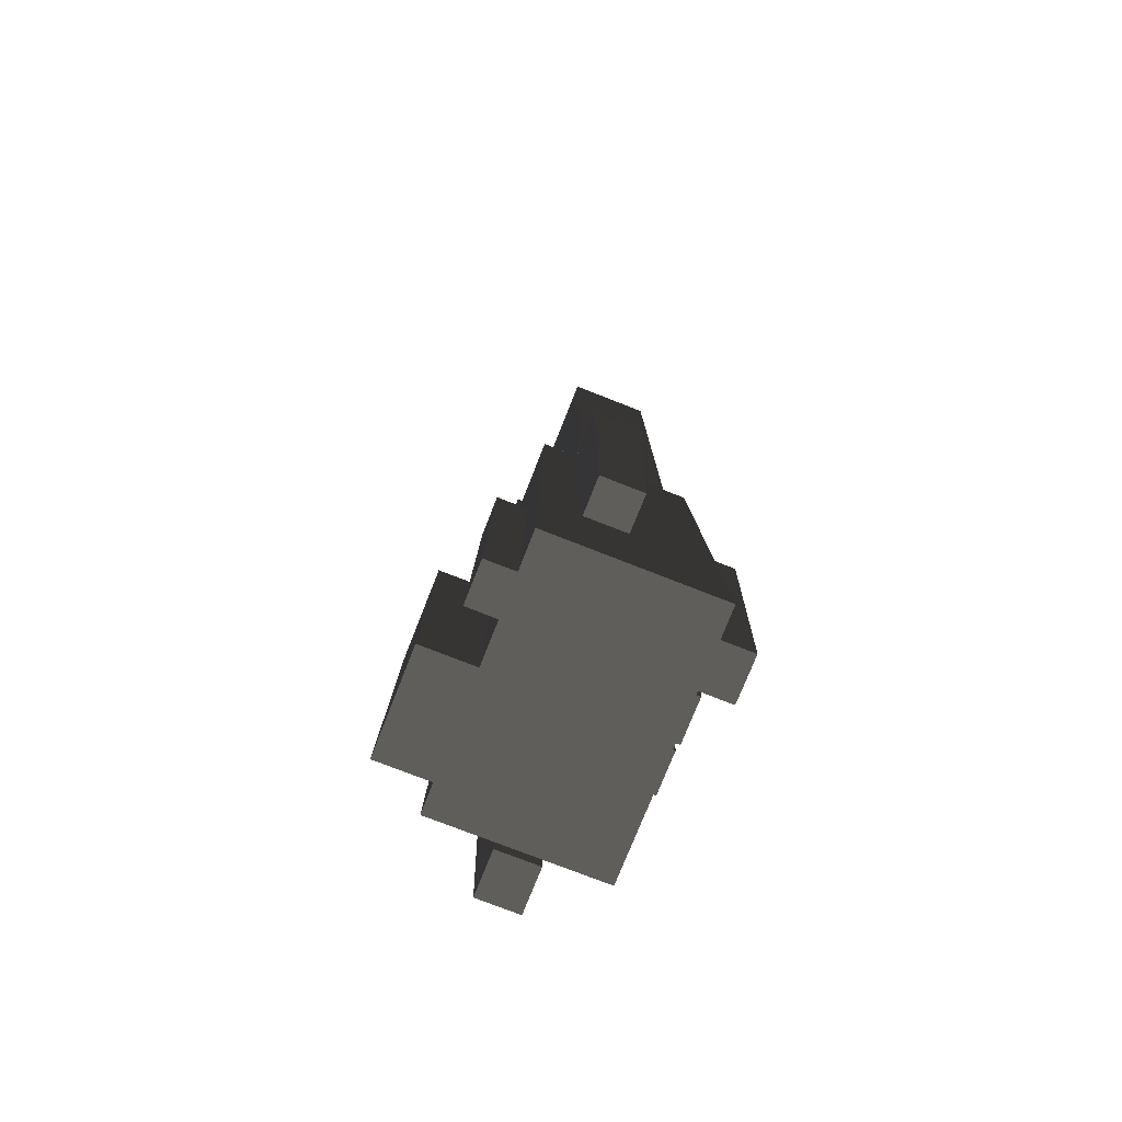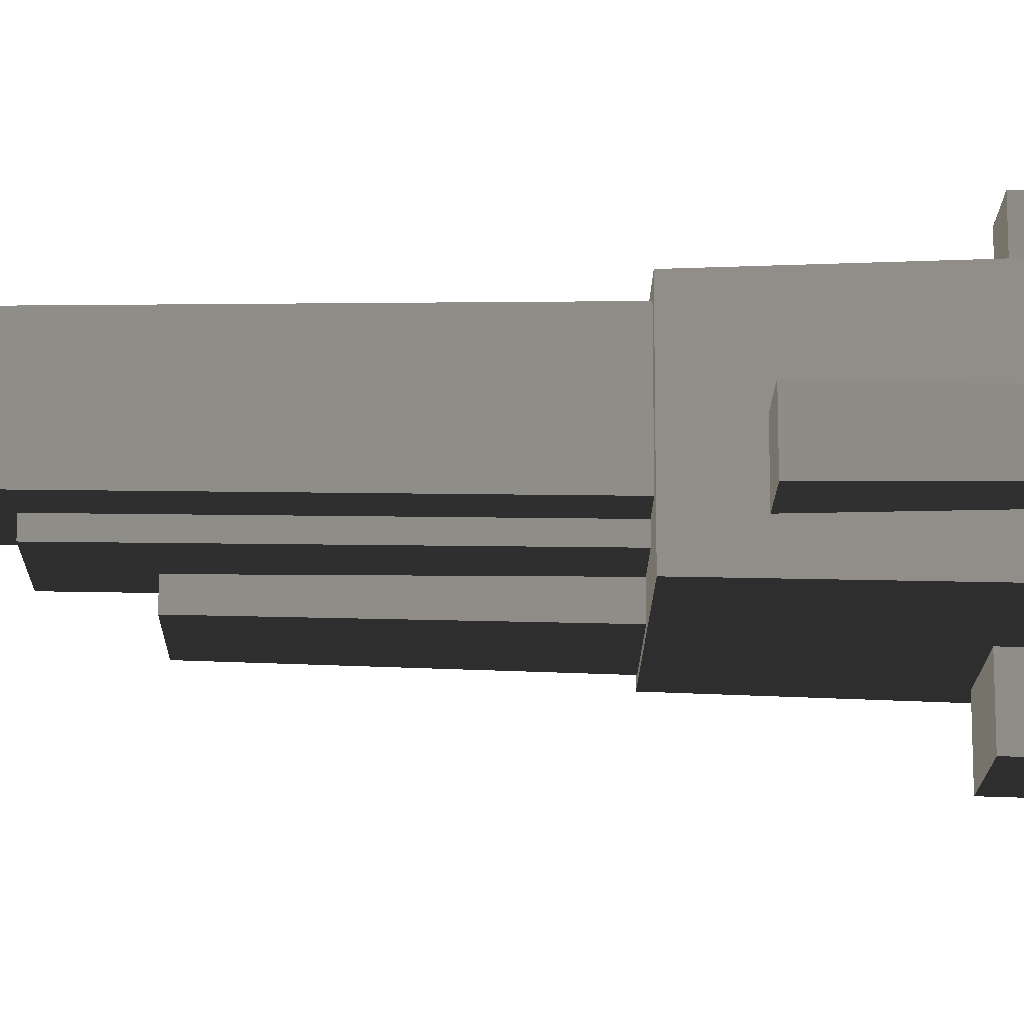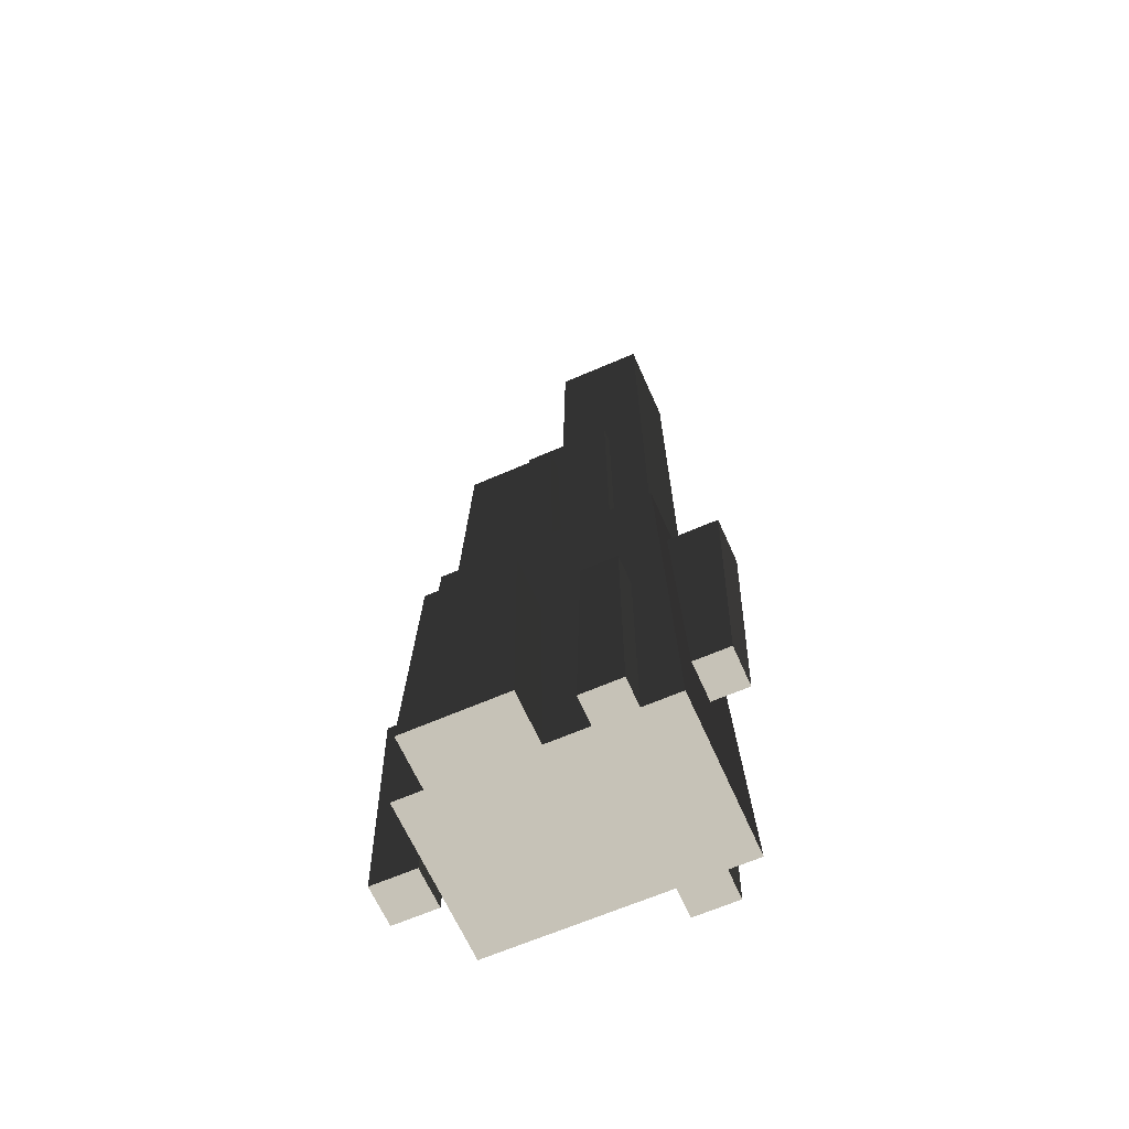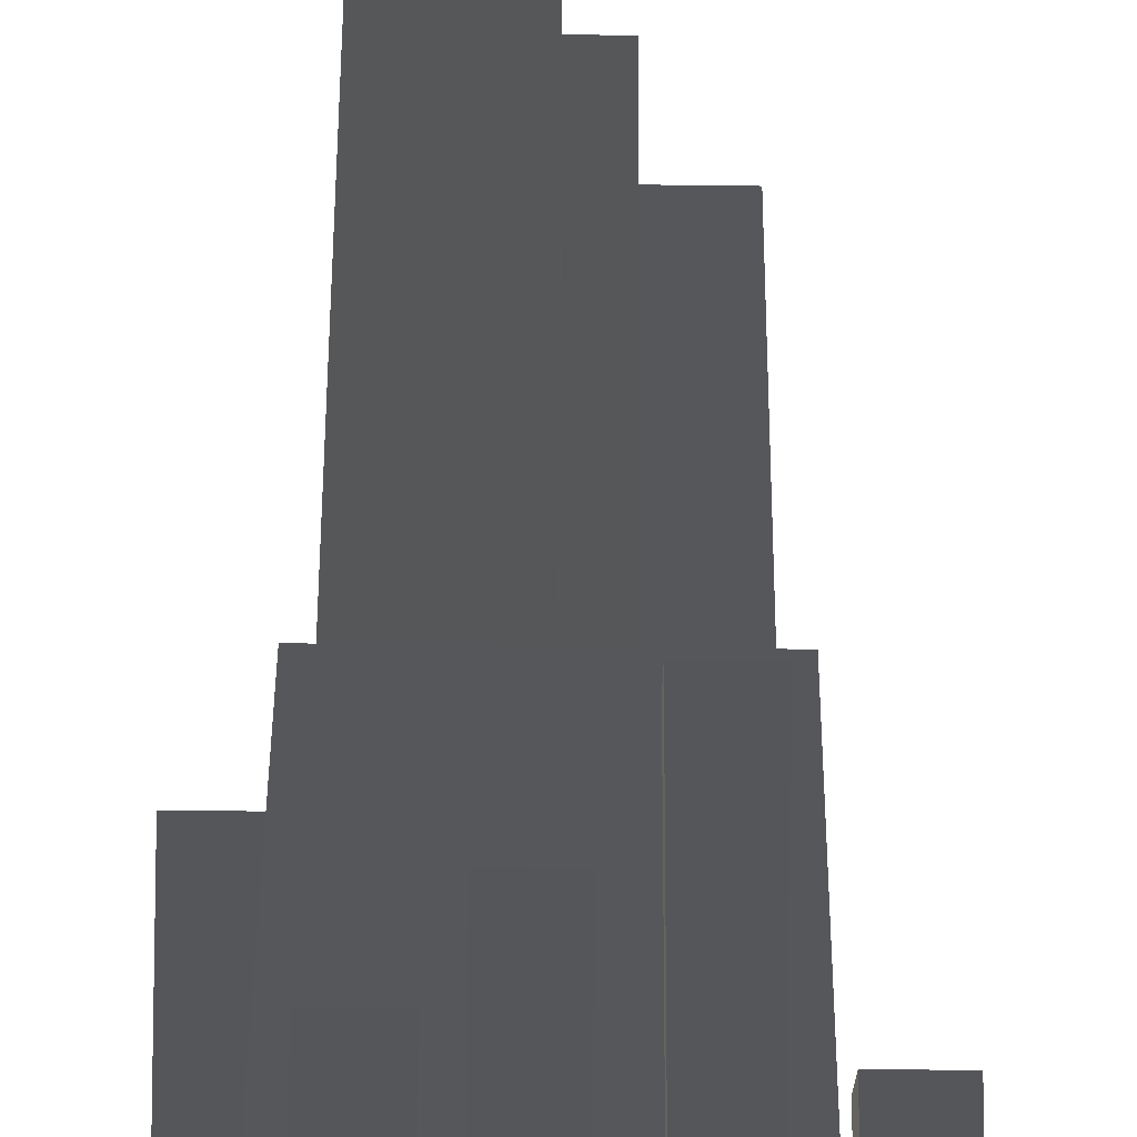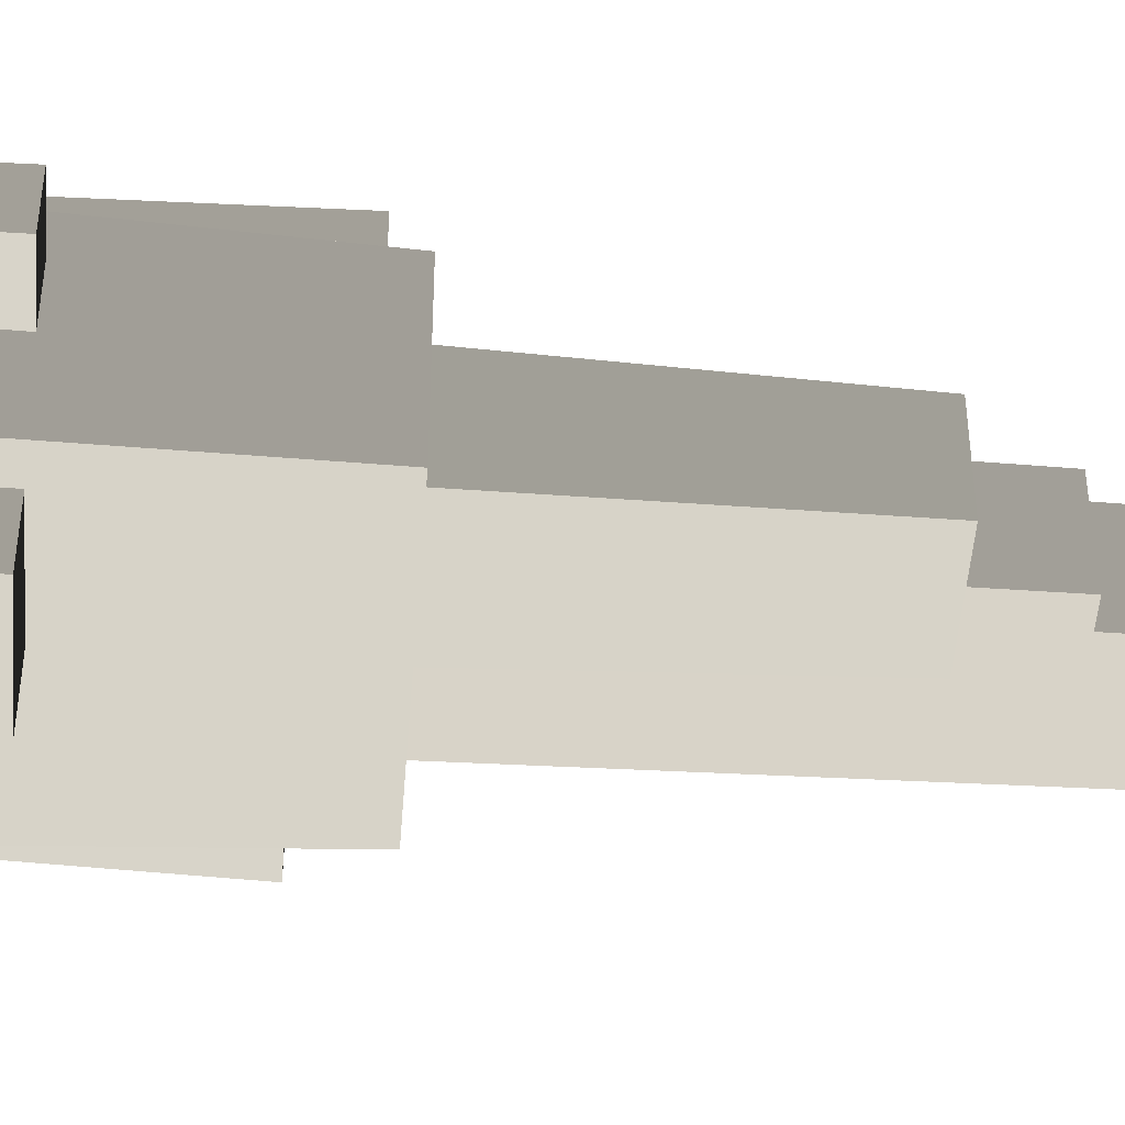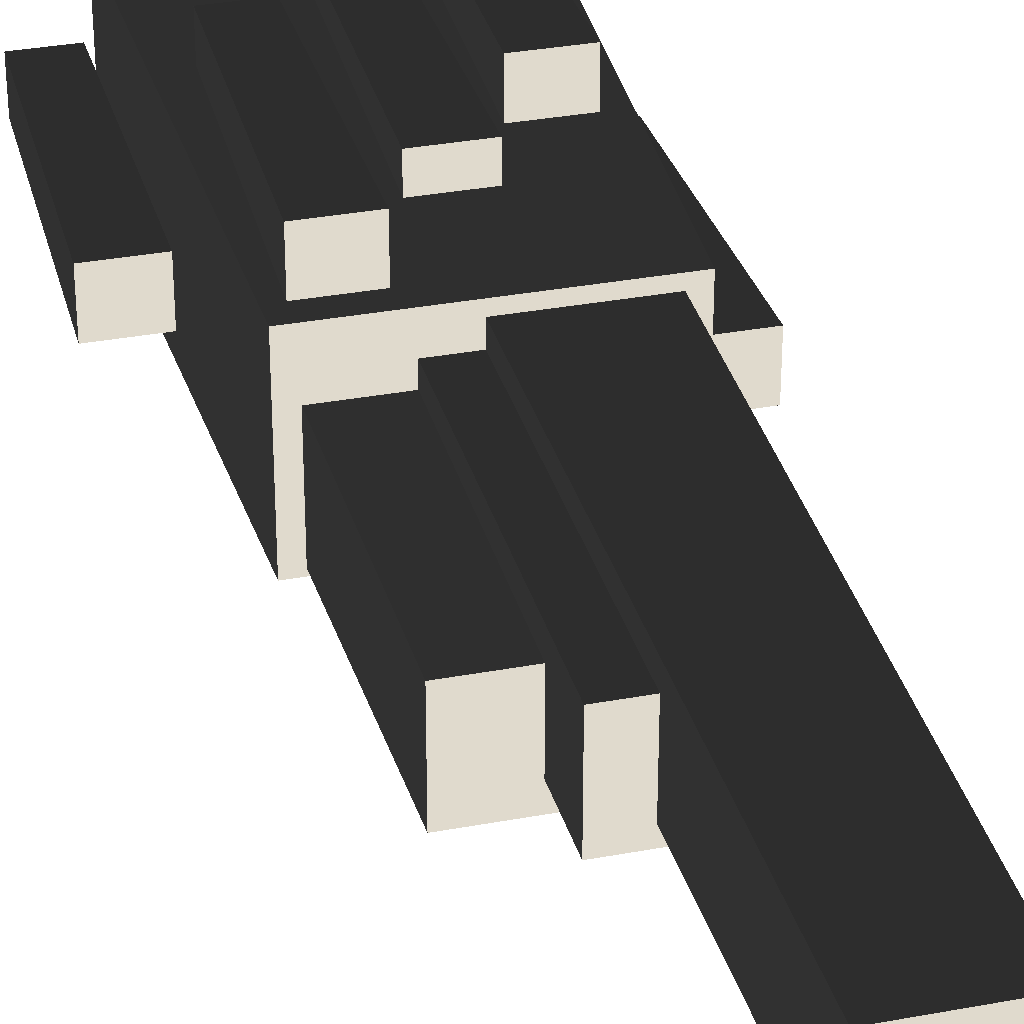
<metadata>
{"format":"obj","ext":"obj","renderer":"f3d","projection":"perspective","resolution":1024,"background":"white","views":[{"elev":-75.4,"azim":68.5,"up":"+Z"},{"elev":-15.9,"azim":89.2,"up":"+Y"},{"elev":-64.6,"azim":23.7,"up":"+Z"},{"elev":70.4,"azim":-179.3,"up":"+Y"},{"elev":-48.7,"azim":-94.3,"up":"+Y"},{"elev":33.0,"azim":-14.5,"up":"+Y"}]}
</metadata>
<code>
v 69.56 -21.52 36.6
v 69.56 -0.5537 36.6
v 66.86 -1.812 -70.74
v 66.86 -20.27 -70.74
v 69.56 -0.5537 36.6
v 46.71 -0.5537 36.6
v 50.55 -1.812 -70.74
v 66.86 -1.812 -70.74
v 66.86 -20.27 -70.74
v 66.86 -1.812 -70.74
v 50.55 -1.812 -70.74
v 50.55 -20.27 -70.74
v -3.139 7.158 161.2
v -3.139 -29.75 161.2
v -42.76 -29.75 161.2
v -42.76 7.158 161.2
v 37.06 23.24 298.6
v 37.06 -13.67 298.6
v -2.559 -13.67 298.6
v -2.559 23.24 298.6
v -45.46 -62.01 -124.3
v -45.46 -38.52 -124.3
v -42.76 -35.99 -13.4
v -42.76 -59.49 -13.4
v -0.4375 -62.01 -124.3
v -45.46 -62.01 -124.3
v -42.76 -59.49 -13.4
v -3.139 -59.49 -13.4
v 21.1 16.16 188.6
v 21.1 -20.74 188.6
v -18.52 -20.74 188.6
v -18.52 16.16 188.6
v -46.08 49.45 50.26
v -46.08 30.2 50.26
v -44.73 32.73 -57.08
v -44.73 48.19 -57.08
v -23.57 49.45 50.26
v -46.08 49.45 50.26
v -44.73 48.19 -57.08
v -24.92 48.19 -57.08
v 17.82 49.45 -13.4
v 17.82 31.7 -13.4
v 19.17 34.22 -124.3
v 19.17 48.19 -124.3
v 40.34 49.45 -13.4
v 17.82 49.45 -13.4
v 19.17 48.19 -124.3
v 38.98 48.19 -124.3
v -12.18 43.29 13.79
v -12.18 31.06 13.79
v -10.83 33.58 -93.55
v -10.83 42.03 -93.55
v 10.34 43.29 13.79
v -12.18 43.29 13.79
v -10.83 42.03 -93.55
v 8.985 42.03 -93.55
v -82.18 9.446 -13.4
v -82.18 -11.52 -13.4
v -80.83 -10.27 -124.3
v -80.83 8.188 -124.3
v -82.18 -11.52 -13.4
v -59.66 -11.52 -13.4
v -61.02 -10.27 -124.3
v -80.83 -10.27 -124.3
v -59.66 -11.52 -13.4
v -59.66 9.446 -13.4
v -61.02 8.188 -124.3
v -61.02 -10.27 -124.3
v -59.66 9.446 -13.4
v -82.18 9.446 -13.4
v -80.83 8.188 -124.3
v -61.02 8.188 -124.3
v -82.18 -11.52 -13.4
v -82.18 9.446 -13.4
v -59.66 9.446 -13.4
v -59.66 -11.52 -13.4
v -61.02 -10.27 -124.3
v -61.02 8.188 -124.3
v -80.83 8.188 -124.3
v -80.83 -10.27 -124.3
v 19.13 -49.13 -22.49
v 18.04 -51.64 -124.3
v 18.08 -38.66 -124.3
v 19.13 -36.2 -22.49
v 18.04 -9.702 -124.3
v 36.05 -9.702 -124.3
v 36.02 -9.774 -124.3
v 18.08 -9.774 -124.3
v 36.02 -38.66 -124.3
v 36.05 -51.64 -124.3
v 34.97 -49.13 -22.49
v 34.97 -36.2 -22.49
v 36.05 -51.64 -124.3
v 18.04 -51.64 -124.3
v 19.13 -49.13 -22.49
v 34.97 -49.13 -22.49
v 18.04 -9.702 -124.3
v 18.04 -51.64 -124.3
v 36.05 -51.64 -124.3
v 36.05 -9.702 -124.3
v -58.46 34.37 -124.3
v -51.79 29.99 59.29
v -51.79 -34.28 59.29
v -58.46 -38.66 -124.3
v -58.46 -38.66 -124.3
v 18.08 -38.66 -124.3
v 18.08 -9.774 -124.3
v -58.46 34.37 -124.3
v 36.02 -9.774 -124.3
v 52.55 34.37 -124.3
v 36.02 -38.66 -124.3
v 52.55 -38.66 -124.3
v -0.5742 -0.5823 59.29
v -0.5743 -32.14 59.29
v -3.139 -29.75 161.2
v -3.139 7.158 161.2
v -0.5742 9.547 59.29
v -46.08 30.2 50.26
v -46.08 49.45 50.26
v -23.57 49.45 50.26
v -23.57 30.2 50.26
v 8.985 33.58 -93.55
v 8.985 42.03 -93.55
v -10.83 42.03 -93.55
v -10.83 33.58 -93.55
v -19.78 17.33 59.29
v -18.52 16.16 188.6
v -18.52 -20.74 188.6
v -19.78 -21.91 59.29
v -45.33 9.547 59.29
v -42.76 7.158 161.2
v -42.76 -29.75 161.2
v -45.33 -32.14 59.29
v -0.5742 9.547 59.29
v -3.139 7.158 161.2
v -42.76 7.158 161.2
v -45.33 9.547 59.29
v 46.71 -0.5537 36.6
v 69.56 -0.5537 36.6
v 69.56 -21.52 36.6
v 46.71 -21.52 36.6
v -23.57 30.2 50.26
v -23.57 49.45 50.26
v -24.92 48.19 -57.08
v -24.92 32.73 -57.08
v 22.35 -2.109 59.29
v 22.35 -21.91 59.29
v 21.1 -20.74 188.6
v 21.1 16.16 188.6
v 22.35 17.33 59.29
v -4.876 -15.82 59.29
v -2.559 -13.67 298.6
v 37.06 -13.67 298.6
v 39.38 -15.82 59.29
v -51.79 29.99 59.29
v 45.89 29.99 59.29
v 45.89 -34.28 59.29
v -51.79 -34.28 59.29
v -58.46 34.37 -124.3
v 52.55 34.37 -124.3
v 45.89 29.99 59.29
v -51.79 29.99 59.29
v 52.55 -38.66 -124.3
v 45.89 -34.28 59.29
v 45.89 29.99 59.29
v 52.55 34.37 -124.3
v 34.97 -36.2 -22.49
v 34.97 -49.13 -22.49
v 19.13 -49.13 -22.49
v 19.13 -36.2 -22.49
v 45.89 -34.28 59.29
v 52.55 -38.66 -124.3
v 36.02 -38.66 -124.3
v 34.97 -36.2 -22.49
v 19.13 -36.2 -22.49
v -51.79 -34.28 59.29
v -58.46 -38.66 -124.3
v 18.08 -38.66 -124.3
v -4.876 25.4 59.29
v -2.559 23.24 298.6
v -2.559 -13.67 298.6
v -4.876 -15.82 59.29
v 22.35 17.33 59.29
v 21.1 16.16 188.6
v -18.52 16.16 188.6
v -19.78 17.33 59.29
v 40.34 31.7 -13.4
v 40.34 49.45 -13.4
v 38.98 48.19 -124.3
v 38.98 34.22 -124.3
v -24.92 32.73 -57.08
v -24.92 48.19 -57.08
v -44.73 48.19 -57.08
v -44.73 32.73 -57.08
v 39.38 25.4 59.29
v 37.06 23.24 298.6
v -2.559 23.24 298.6
v -4.876 25.4 59.29
v -3.139 -35.99 -13.4
v -3.139 -59.49 -13.4
v -42.76 -59.49 -13.4
v -42.76 -35.99 -13.4
v 38.98 34.22 -124.3
v 38.98 48.19 -124.3
v 19.17 48.19 -124.3
v 19.17 34.22 -124.3
v -45.33 -32.14 59.29
v -42.76 -29.75 161.2
v -3.139 -29.75 161.2
v -0.5743 -32.14 59.29
v 10.11 31.49 -4.526
v 10.34 31.06 13.79
v 10.34 43.29 13.79
v 8.985 33.58 -93.55
v 8.985 42.03 -93.55
v 46.71 -21.52 36.6
v 69.56 -21.52 36.6
v 66.86 -20.27 -70.74
v 50.55 -20.27 -70.74
v 39.38 -10.57 59.29
v 39.38 -15.82 59.29
v 37.06 -13.67 298.6
v 37.06 23.24 298.6
v 39.38 25.4 59.29
v -45.46 -38.52 -124.3
v -45.46 -62.01 -124.3
v -0.4375 -62.01 -124.3
v -0.4375 -38.52 -124.3
v -12.18 31.06 13.79
v -12.18 43.29 13.79
v 10.34 43.29 13.79
v 10.34 31.06 13.79
v -19.78 -21.91 59.29
v -18.52 -20.74 188.6
v 21.1 -20.74 188.6
v 22.35 -21.91 59.29
v 17.82 31.7 -13.4
v 17.82 49.45 -13.4
v 40.34 49.45 -13.4
v 40.34 31.7 -13.4
v -0.4375 -38.52 -124.3
v -0.4375 -62.01 -124.3
v -3.139 -59.49 -13.4
v -3.139 -35.99 -13.4
g Snow_High_mountain2_(2)_834_146
f 1 3 2
f 1 4 3
f 5 7 6
f 5 8 7
f 9 11 10
f 9 12 11
f 13 15 14
f 13 16 15
f 17 19 18
f 17 20 19
f 21 23 22
f 21 24 23
f 25 27 26
f 25 28 27
f 29 31 30
f 29 32 31
f 33 35 34
f 33 36 35
f 37 39 38
f 37 40 39
f 41 43 42
f 41 44 43
f 45 47 46
f 45 48 47
f 49 51 50
f 49 52 51
f 53 55 54
f 53 56 55
f 57 59 58
f 57 60 59
f 61 63 62
f 61 64 63
f 65 67 66
f 65 68 67
f 69 71 70
f 69 72 71
f 73 75 74
f 73 76 75
f 77 79 78
f 77 80 79
f 81 83 82
f 83 81 84
f 85 87 86
f 85 88 87
f 89 91 90
f 91 89 92
f 93 95 94
f 93 96 95
f 97 99 98
f 97 100 99
f 101 103 102
f 101 104 103
f 105 107 106
f 108 107 105
f 108 109 107
f 110 109 108
f 110 111 109
f 111 110 112
f 113 115 114
f 115 113 116
f 116 113 117
f 118 120 119
f 118 121 120
f 122 124 123
f 122 125 124
f 126 128 127
f 126 129 128
f 130 132 131
f 130 133 132
f 134 136 135
f 134 137 136
f 138 140 139
f 138 141 140
f 142 144 143
f 142 145 144
f 146 148 147
f 148 146 149
f 149 146 150
f 151 153 152
f 151 154 153
f 155 157 156
f 155 158 157
f 159 161 160
f 159 162 161
f 163 165 164
f 163 166 165
f 167 169 168
f 167 170 169
f 171 173 172
f 173 171 174
f 174 171 175
f 176 175 171
f 177 175 176
f 175 177 178
f 179 181 180
f 179 182 181
f 183 185 184
f 183 186 185
f 187 189 188
f 187 190 189
f 191 193 192
f 191 194 193
f 195 197 196
f 195 198 197
f 199 201 200
f 199 202 201
f 203 205 204
f 203 206 205
f 207 209 208
f 207 210 209
f 211 213 212
f 213 211 214
f 213 214 215
f 216 218 217
f 216 219 218
f 220 222 221
f 222 220 223
f 223 220 224
f 225 227 226
f 225 228 227
f 229 231 230
f 229 232 231
f 233 235 234
f 233 236 235
f 237 239 238
f 237 240 239
f 241 243 242
f 241 244 243

</code>
